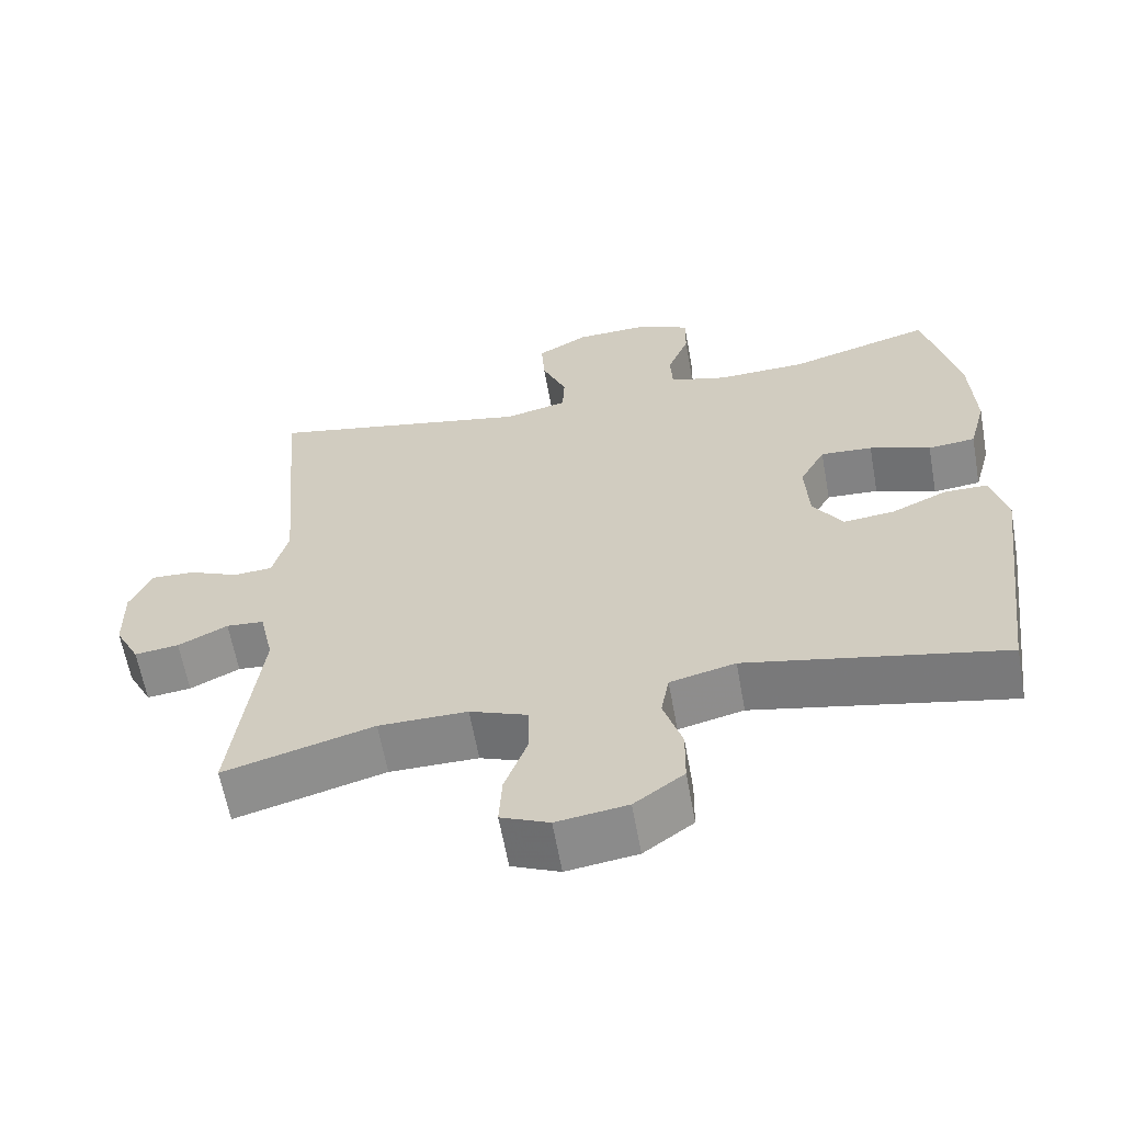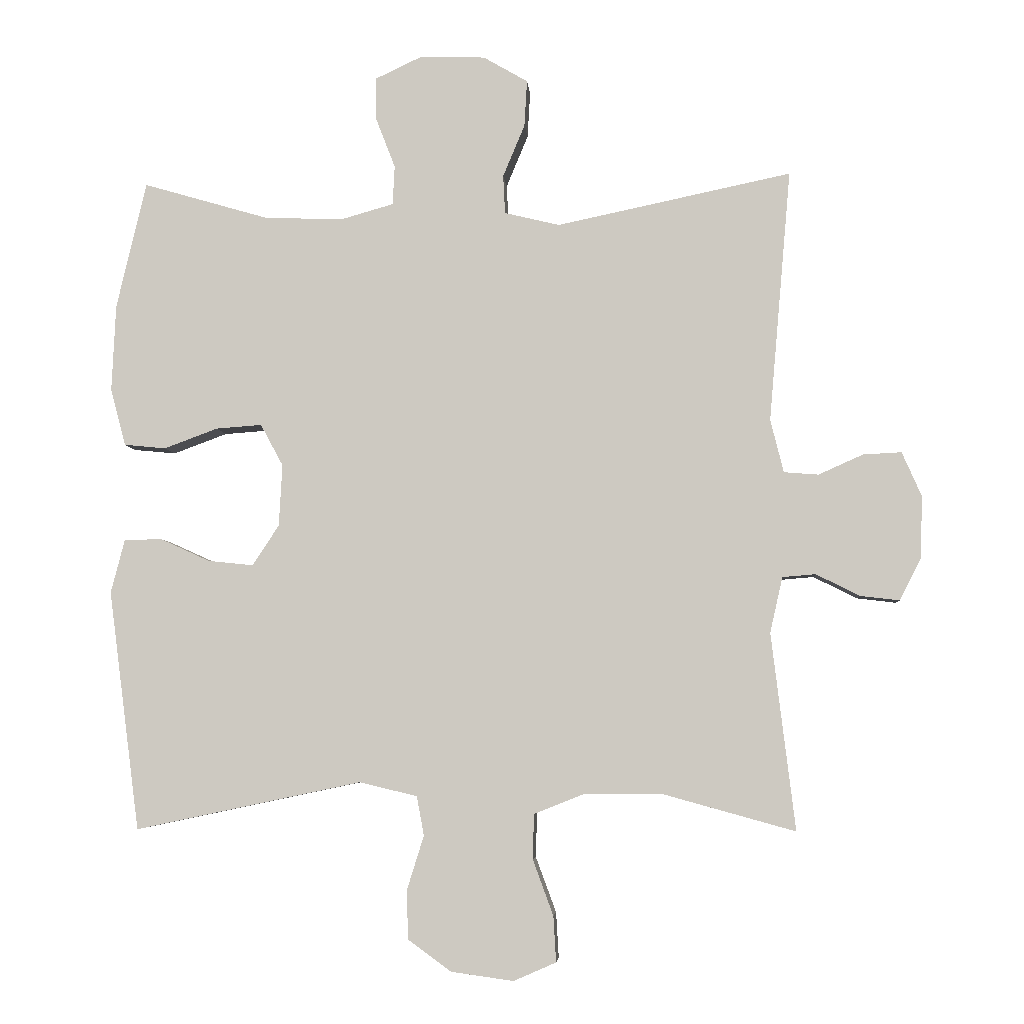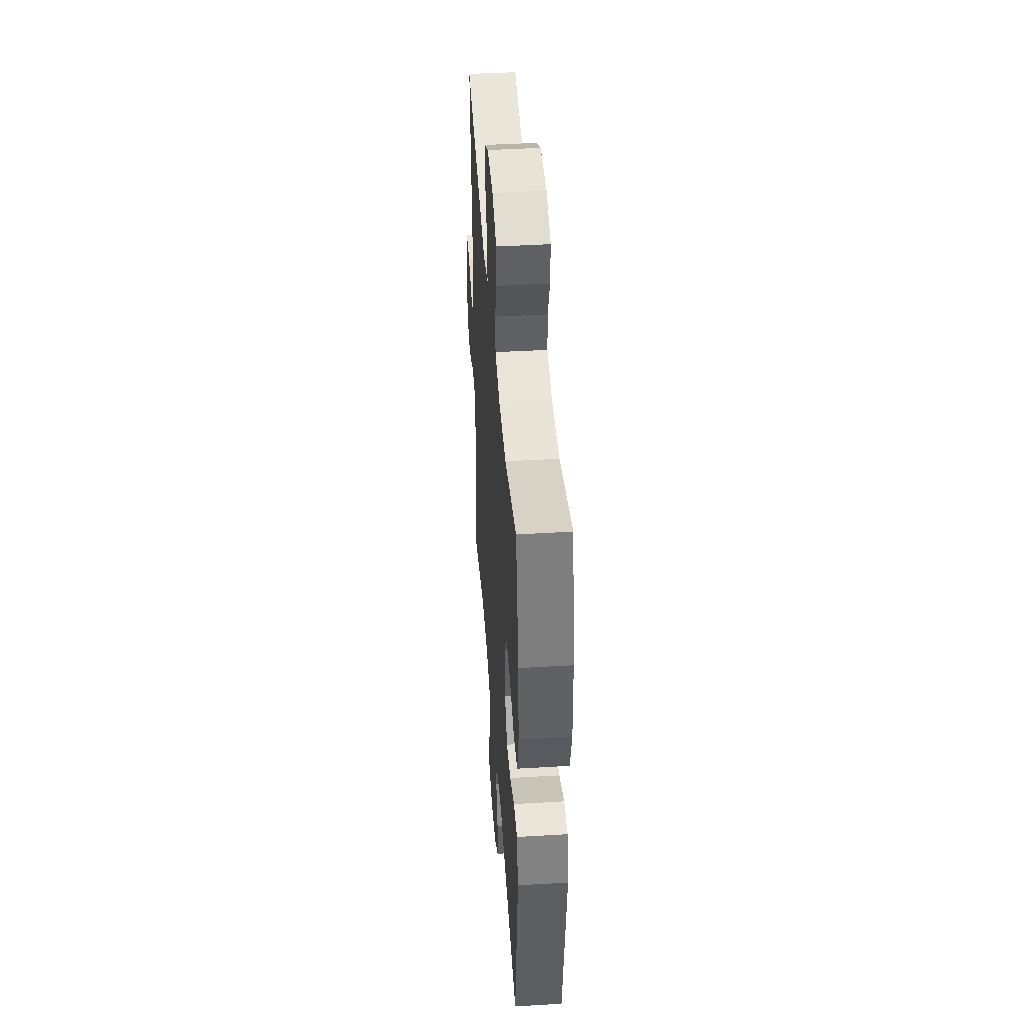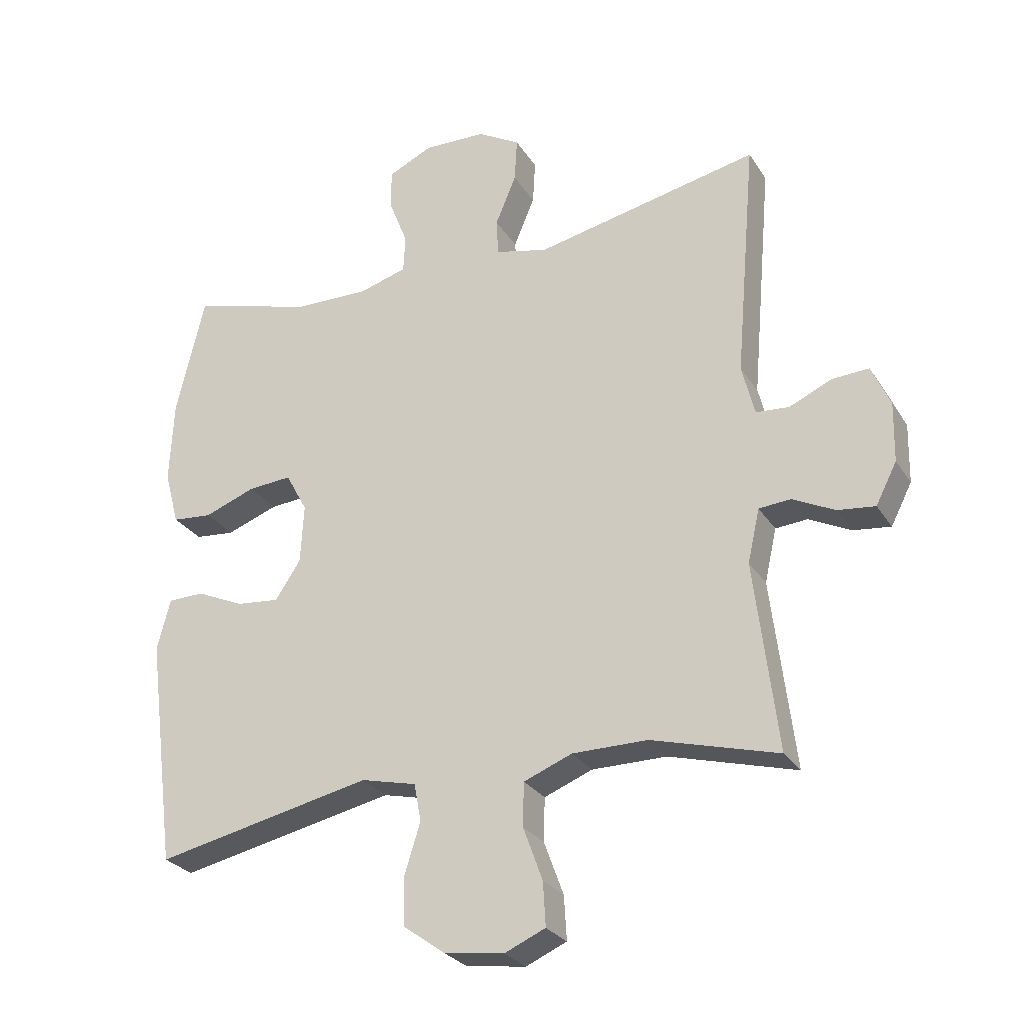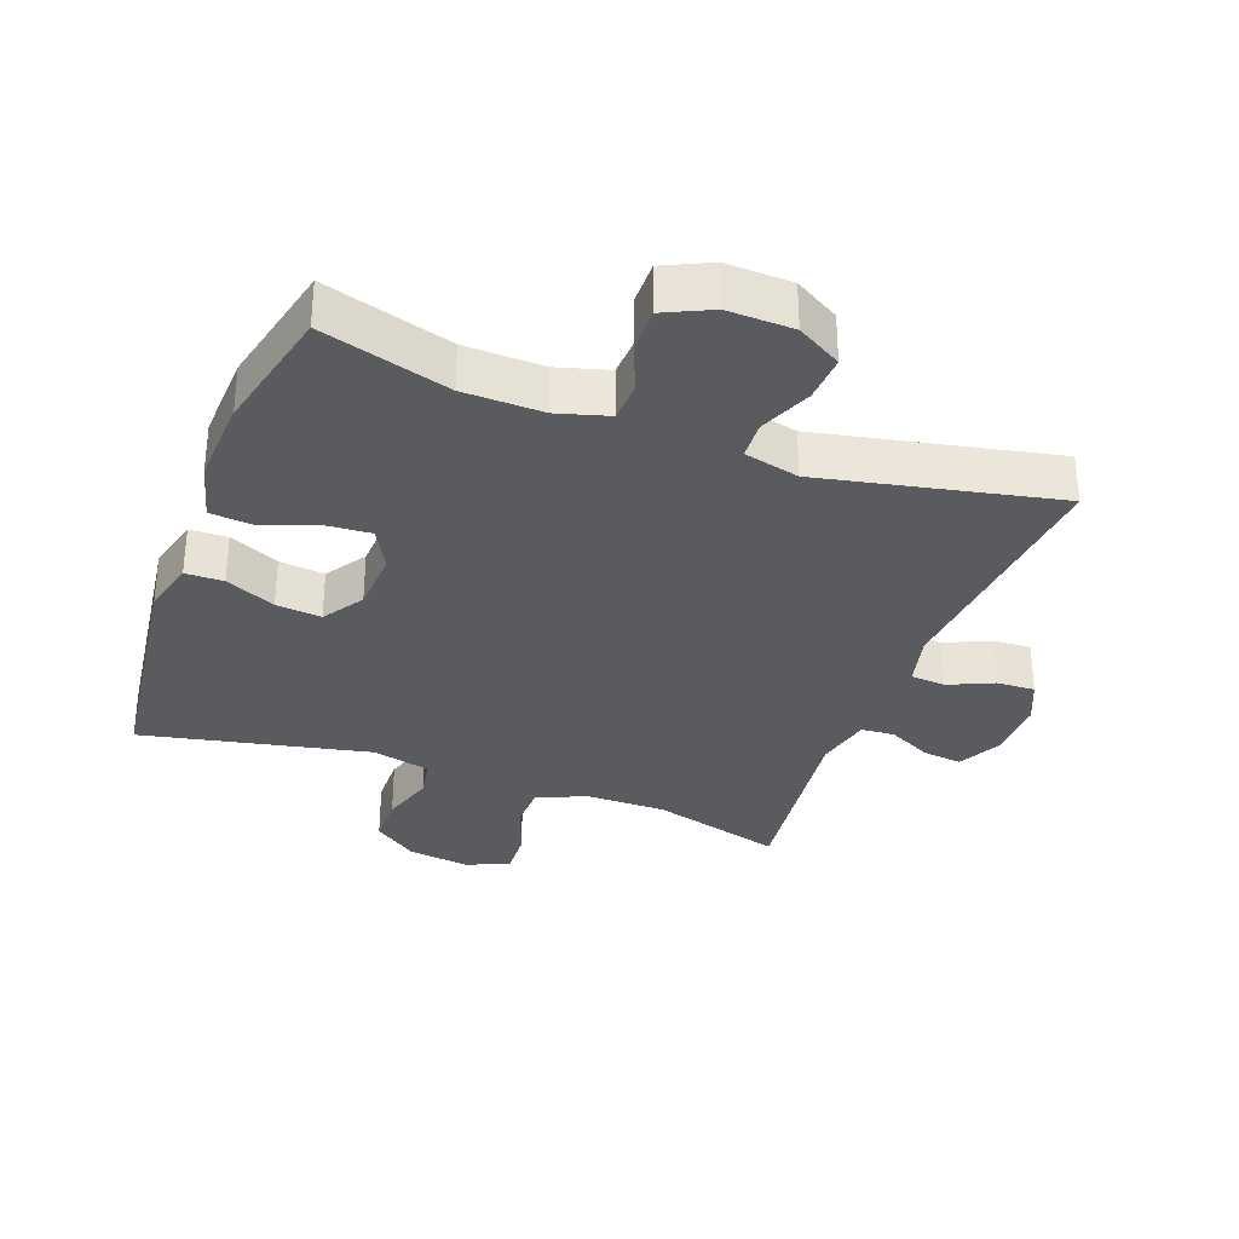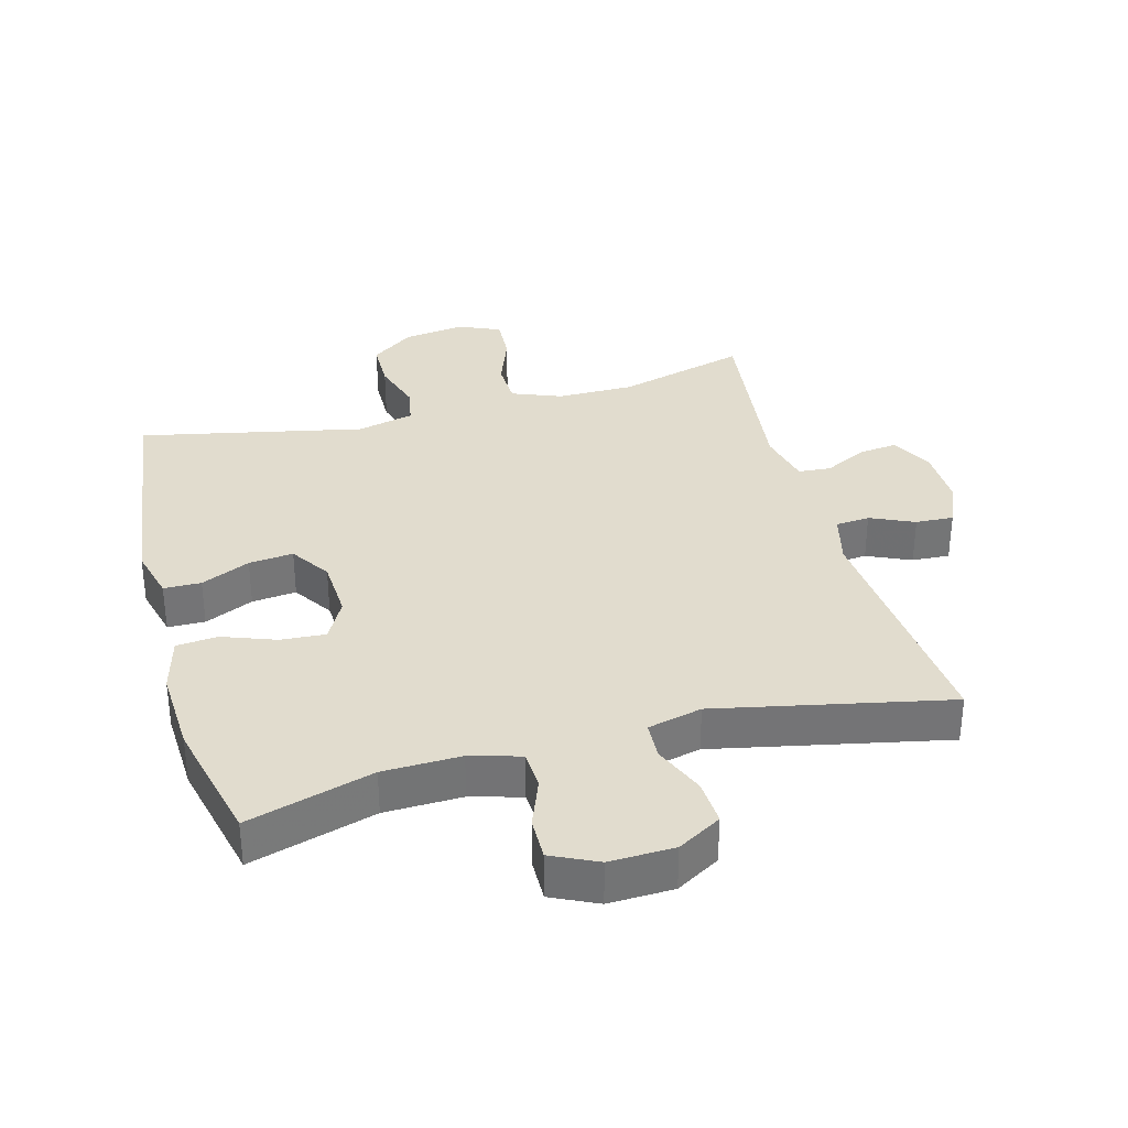
<metadata>
{"format":"obj","ext":"obj","renderer":"f3d","projection":"perspective","resolution":1024,"background":"white","views":[{"elev":-62.1,"azim":-169.8,"up":"+Z"},{"elev":-5.1,"azim":4.4,"up":"+Z"},{"elev":44.0,"azim":-94.0,"up":"+Z"},{"elev":-27.5,"azim":25.9,"up":"+Z"},{"elev":-32.5,"azim":-20.4,"up":"+Y"},{"elev":34.0,"azim":-15.2,"up":"+Y"}]}
</metadata>
<code>
v 0.5 0.07 -0.5
v 0.301 0.07 -0.445
v 0.183 0.07 -0.445
v 0.107 0.07 -0.475
v 0.105 0.07 -0.543
v 0.136 0.07 -0.627
v 0.14 0.07 -0.696
v 0.076 0.07 -0.724
v -0.018 0.07 -0.711
v -0.084 0.07 -0.663
v -0.085 0.07 -0.588
v -0.06 0.07 -0.508
v -0.071 0.07 -0.449
v -0.158 0.07 -0.428
v -0.5 0.07 -0.5
v -0.547 0.07 -0.138
v -0.526 0.07 -0.057
v -0.469 0.07 -0.056
v -0.394 0.07 -0.09
v -0.326 0.07 -0.097
v -0.286 0.07 -0.036
v -0.281 0.07 0.057
v -0.315 0.07 0.12
v -0.384 0.07 0.115
v -0.465 0.07 0.085
v -0.528 0.07 0.091
v -0.551 0.07 0.177
v -0.545 0.07 0.308
v -0.5 0.07 0.5
v -0.308 0.07 0.444
v -0.189 0.07 0.441
v -0.112 0.07 0.463
v -0.109 0.07 0.522
v -0.138 0.07 0.597
v -0.139 0.07 0.662
v -0.069 0.07 0.695
v 0.03 0.07 0.692
v 0.097 0.07 0.653
v 0.093 0.07 0.583
v 0.06 0.07 0.504
v 0.063 0.07 0.446
v 0.146 0.07 0.426
v 0.5 0.07 0.5
v 0.467 0.07 0.12
v 0.487 0.07 0.04
v 0.539 0.07 0.036
v 0.606 0.07 0.066
v 0.664 0.07 0.069
v 0.693 0.07 0.003
v 0.691 0.07 -0.091
v 0.658 0.07 -0.155
v 0.599 0.07 -0.148
v 0.533 0.07 -0.115
v 0.483 0.07 -0.119
v 0.464 0.07 -0.203
v 0.5 0 -0.5
v 0.301 0 -0.445
v 0.183 0 -0.445
v 0.107 0 -0.475
v 0.105 0 -0.543
v 0.136 0 -0.627
v 0.14 0 -0.696
v 0.076 0 -0.724
v -0.018 0 -0.711
v -0.084 0 -0.663
v -0.085 0 -0.588
v -0.06 0 -0.508
v -0.071 0 -0.449
v -0.158 0 -0.428
v -0.5 0 -0.5
v -0.547 0 -0.138
v -0.526 0 -0.057
v -0.469 0 -0.056
v -0.394 0 -0.09
v -0.326 0 -0.097
v -0.286 0 -0.036
v -0.281 0 0.057
v -0.315 0 0.12
v -0.384 0 0.115
v -0.465 0 0.085
v -0.528 0 0.091
v -0.551 0 0.177
v -0.545 0 0.308
v -0.5 0 0.5
v -0.308 0 0.444
v -0.189 0 0.441
v -0.112 0 0.463
v -0.109 0 0.522
v -0.138 0 0.597
v -0.139 0 0.662
v -0.069 0 0.695
v 0.03 0 0.692
v 0.097 0 0.653
v 0.093 0 0.583
v 0.06 0 0.504
v 0.063 0 0.446
v 0.146 0 0.426
v 0.5 0 0.5
v 0.467 0 0.12
v 0.487 0 0.04
v 0.539 0 0.036
v 0.606 0 0.066
v 0.664 0 0.069
v 0.693 0 0.003
v 0.691 0 -0.091
v 0.658 0 -0.155
v 0.599 0 -0.148
v 0.533 0 -0.115
v 0.483 0 -0.119
v 0.464 0 -0.203
f 51 52 53
f 50 51 53
f 49 50 53
f 48 49 53
f 47 48 53
f 46 47 53
f 45 46 53 54
f 44 45 54 55
f 42 43 44
f 41 42 44 55
f 38 39 40
f 37 38 40
f 36 37 40
f 35 36 40
f 34 35 40
f 33 34 40
f 32 33 40 41
f 55 1 2
f 41 55 2
f 32 41 2
f 31 32 2
f 28 29 30
f 27 28 30
f 26 27 30
f 25 26 30
f 24 25 30
f 23 24 30 31
f 17 18 19
f 16 17 19
f 15 16 19
f 14 15 19
f 13 14 19 20
f 10 11 12
f 9 10 12
f 8 9 12
f 7 8 12
f 6 7 12
f 5 6 12
f 4 5 12 13
f 13 20 21
f 4 13 21
f 3 4 21
f 31 2 3
f 23 31 3
f 22 23 3
f 3 21 22
f 108 107 106
f 108 106 105
f 108 105 104
f 108 104 103
f 108 103 102
f 108 102 101
f 109 108 101 100
f 110 109 100 99
f 99 98 97
f 110 99 97 96
f 95 94 93
f 95 93 92
f 95 92 91
f 95 91 90
f 95 90 89
f 95 89 88
f 96 95 88 87
f 57 56 110
f 57 110 96
f 57 96 87
f 57 87 86
f 85 84 83
f 85 83 82
f 85 82 81
f 85 81 80
f 85 80 79
f 86 85 79 78
f 74 73 72
f 74 72 71
f 74 71 70
f 74 70 69
f 75 74 69 68
f 67 66 65
f 67 65 64
f 67 64 63
f 67 63 62
f 67 62 61
f 67 61 60
f 68 67 60 59
f 76 75 68
f 76 68 59
f 76 59 58
f 58 57 86
f 58 86 78
f 58 78 77
f 77 76 58
f 1 56 57 2
f 2 57 58 3
f 3 58 59 4
f 4 59 60 5
f 5 60 61 6
f 6 61 62 7
f 7 62 63 8
f 8 63 64 9
f 9 64 65 10
f 10 65 66 11
f 11 66 67 12
f 12 67 68 13
f 13 68 69 14
f 14 69 70 15
f 15 70 71 16
f 16 71 72 17
f 17 72 73 18
f 18 73 74 19
f 19 74 75 20
f 20 75 76 21
f 21 76 77 22
f 22 77 78 23
f 23 78 79 24
f 24 79 80 25
f 25 80 81 26
f 26 81 82 27
f 27 82 83 28
f 28 83 84 29
f 29 84 85 30
f 30 85 86 31
f 31 86 87 32
f 32 87 88 33
f 33 88 89 34
f 34 89 90 35
f 35 90 91 36
f 36 91 92 37
f 37 92 93 38
f 38 93 94 39
f 39 94 95 40
f 40 95 96 41
f 41 96 97 42
f 42 97 98 43
f 43 98 99 44
f 44 99 100 45
f 45 100 101 46
f 46 101 102 47
f 47 102 103 48
f 48 103 104 49
f 49 104 105 50
f 50 105 106 51
f 51 106 107 52
f 52 107 108 53
f 53 108 109 54
f 54 109 110 55
f 55 110 56 1

</code>
